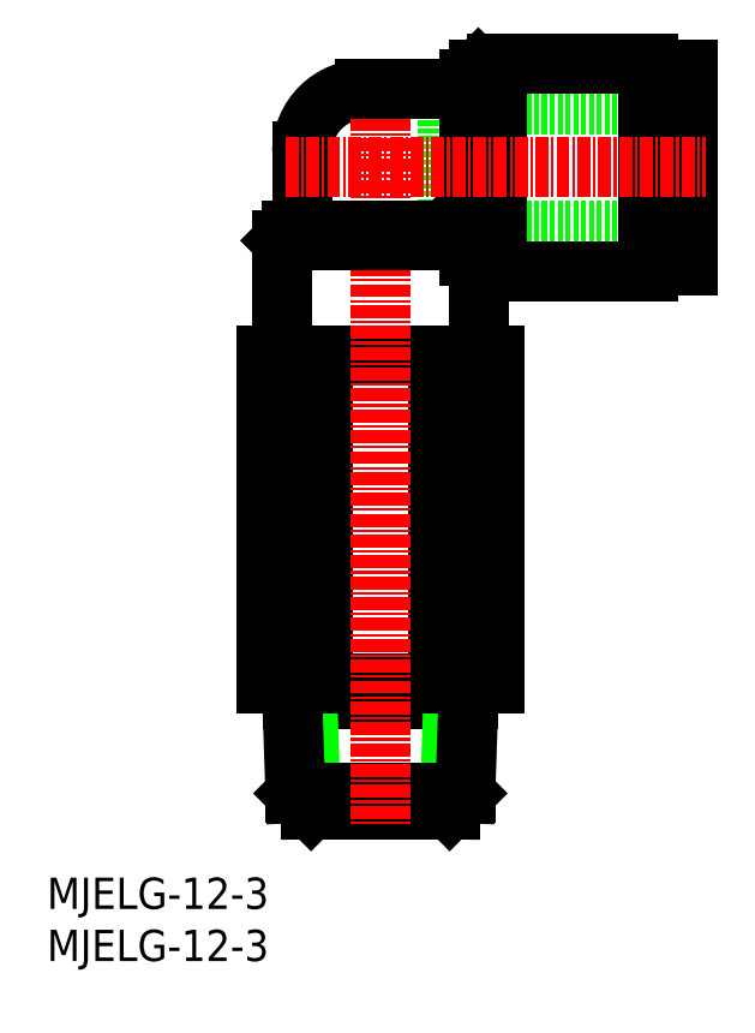
<metadata>
{"format":"dxf","ext":"dxf","renderer":"ezdxf+matplotlib","layout":"modelspace","background":"white","min_lineweight":24,"dpi":150}
</metadata>
<code>
0
SECTION
2
ENTITIES
0
INSERT
8
0
2
*U4
10
0
20
0
30
0
0
INSERT
8
0
2
*U5
10
0
20
0
30
0
0
LINE
8
0
10
38.49
20
82.08
30
0
11
38.49
21
70.08
31
0
0
LINE
8
0
10
38.49
20
70.08
30
0
11
61.49
21
70.08
31
0
0
LINE
8
0
10
38.49
20
82.08
30
0
11
61.49
21
82.08
31
0
0
ARC
8
0
10
30.49
20
77.58
30
0
40
6
50
90
51
180
0
LINE
8
0
10
21.02
20
58.08
30
0
11
42.96
21
58.08
31
0
0
LINE
8
0
10
23.54
20
25.08
30
0
11
40.44
21
25.08
31
0
0
LINE
8
0
10
40.49
20
26.58
30
0
11
38.99
21
25.08
31
0
0
LINE
8
0
10
23.49
20
26.58
30
0
11
24.99
21
25.08
31
0
0
LINE
8
0
10
38.99
20
25.08
30
0
11
38.64
21
14.58
31
0
0
LINE
8
0
10
24.99
20
25.08
30
0
11
25.34
21
14.58
31
0
0
LINE
8
0
10
40.14
20
16.08
30
0
11
38.64
21
14.58
31
0
0
LINE
8
0
10
23.84
20
16.08
30
0
11
25.34
21
14.58
31
0
0
LINE
8
0
10
40.49
20
26.58
30
0
11
40.14
21
16.08
31
0
0
LINE
8
0
10
23.49
20
26.58
30
0
11
23.84
21
16.08
31
0
0
LINE
8
0
10
23.84
20
16.08
30
0
11
40.14
21
16.08
31
0
0
LINE
8
0
10
25.34
20
14.58
30
0
11
38.64
21
14.58
31
0
0
LINE
8
0
10
21.02
20
26.58
30
0
11
42.96
21
26.58
31
0
0
LINE
8
0
10
21.02
20
26.58
30
0
11
21.02
21
58.08
31
0
0
LINE
8
0
10
26.51
20
26.58
30
0
11
26.51
21
58.08
31
0
0
LINE
8
0
10
37.48
20
26.58
30
0
11
37.48
21
58.08
31
0
0
LINE
8
0
10
42.96
20
26.58
30
0
11
42.96
21
58.08
31
0
0
LINE
8
0
10
57.69
20
67.08
30
0
11
59.39
21
67.08
31
0
0
LINE
8
0
10
57.69
20
85.08
30
0
11
59.39
21
85.08
31
0
0
LINE
8
0
10
59.39
20
69.53
30
0
11
60.39
21
69.53
31
0
0
LINE
8
0
10
59.39
20
82.63
30
0
11
60.39
21
82.63
31
0
0
LINE
8
0
10
61.49
20
85.46
30
0
11
61.49
21
66.71
31
0
0
LINE
8
0
10
60.39
20
85.46
30
0
11
60.39
21
66.71
31
0
0
LINE
8
0
10
59.39
20
85.08
30
0
11
59.39
21
67.08
31
0
0
LINE
8
0
10
60.39
20
66.71
30
0
11
61.49
21
66.71
31
0
0
LINE
8
0
10
60.39
20
85.46
30
0
11
61.49
21
85.46
31
0
0
LINE
8
CENTER
10
31.99
20
84.89
30
0
11
31.99
21
13.2
31
0
0
LINE
8
0
10
24.49
20
77.58
30
0
11
24.49
21
69.98
31
0
0
LINE
8
0
10
30.49
20
83.58
30
0
11
40.49
21
83.58
31
0
0
LINE
8
0
10
22.59
20
69.08
30
0
11
23.49
21
69.98
31
0
0
LINE
8
0
10
23.49
20
69.98
30
0
11
38.09
21
69.98
31
0
0
LINE
8
0
10
40.49
20
84.58
30
0
11
40.49
21
67.58
31
0
0
LINE
8
0
10
40.49
20
84.58
30
0
11
41.39
21
85.48
31
0
0
LINE
8
0
10
38.09
20
69.98
30
0
11
41.39
21
66.68
31
0
0
LINE
8
0
10
41.39
20
66.68
30
0
11
43.19
21
66.68
31
0
0
LINE
8
0
10
41.39
20
85.48
30
0
11
43.19
21
85.48
31
0
0
LINE
8
0
10
43.19
20
86.08
30
0
11
43.19
21
66.08
31
0
0
LINE
8
0
10
43.19
20
66.08
30
0
11
57.69
21
66.08
31
0
0
LINE
8
0
10
43.19
20
86.08
30
0
11
57.69
21
86.08
31
0
0
LINE
8
0
10
57.69
20
86.08
30
0
11
57.69
21
66.08
31
0
0
LINE
8
0
10
22.59
20
69.08
30
0
11
38.99
21
69.08
31
0
0
LINE
8
0
10
41.39
20
85.48
30
0
11
41.39
21
58.08
31
0
0
LINE
8
0
10
22.59
20
69.08
30
0
11
22.59
21
58.08
31
0
0
LINE
8
CENTER
10
22.89
20
76.08
30
0
11
63.18
21
76.08
31
0
0
ENDSEC
0
EOF

</code>
